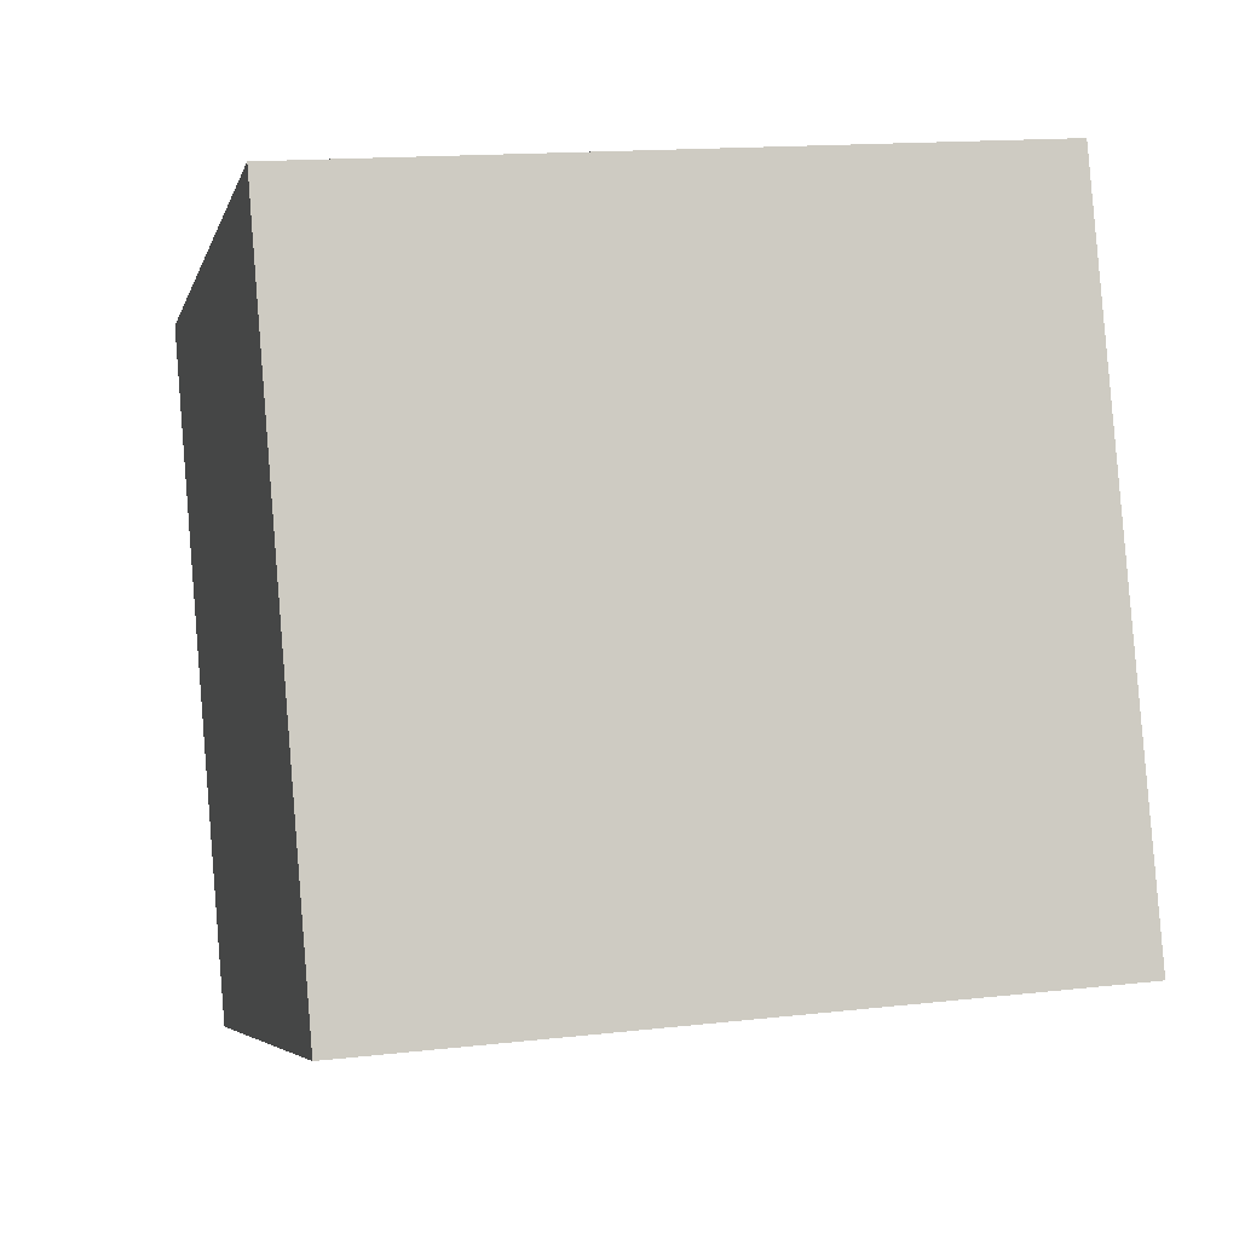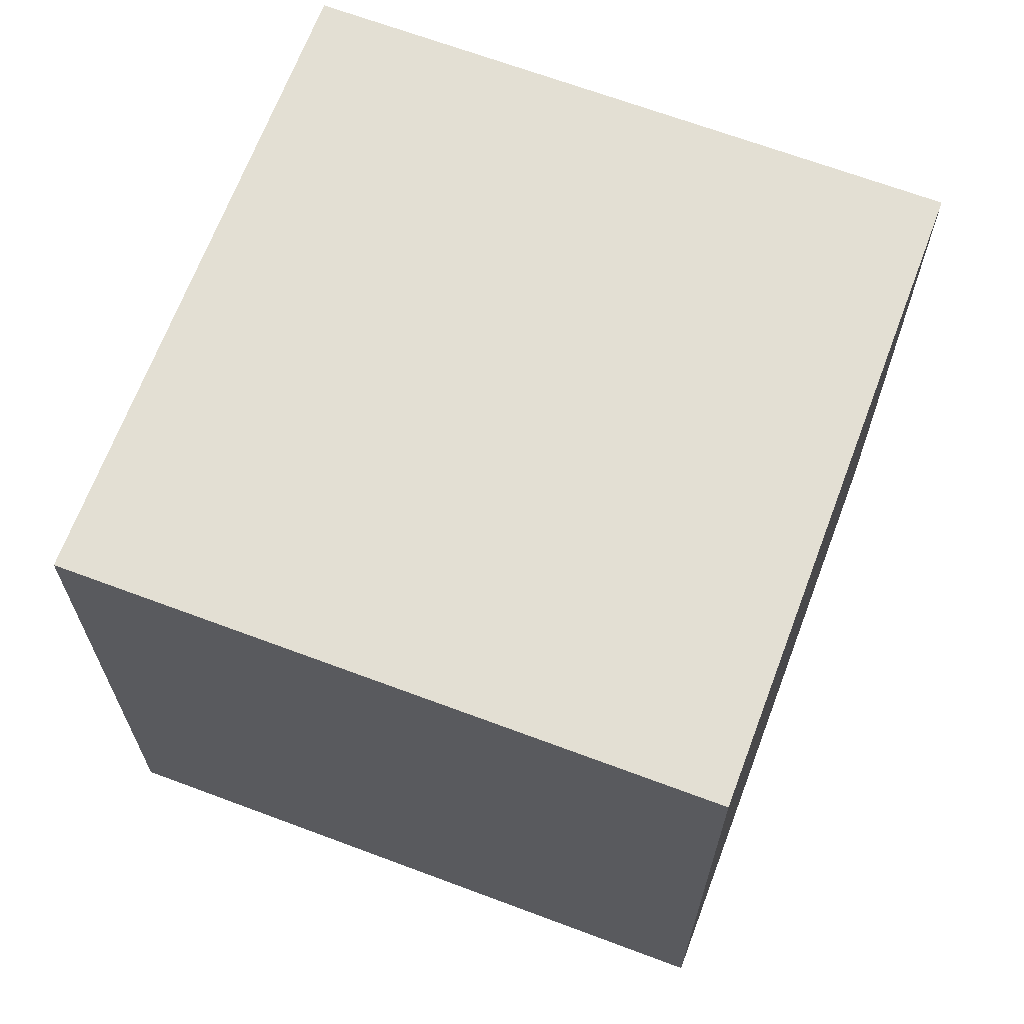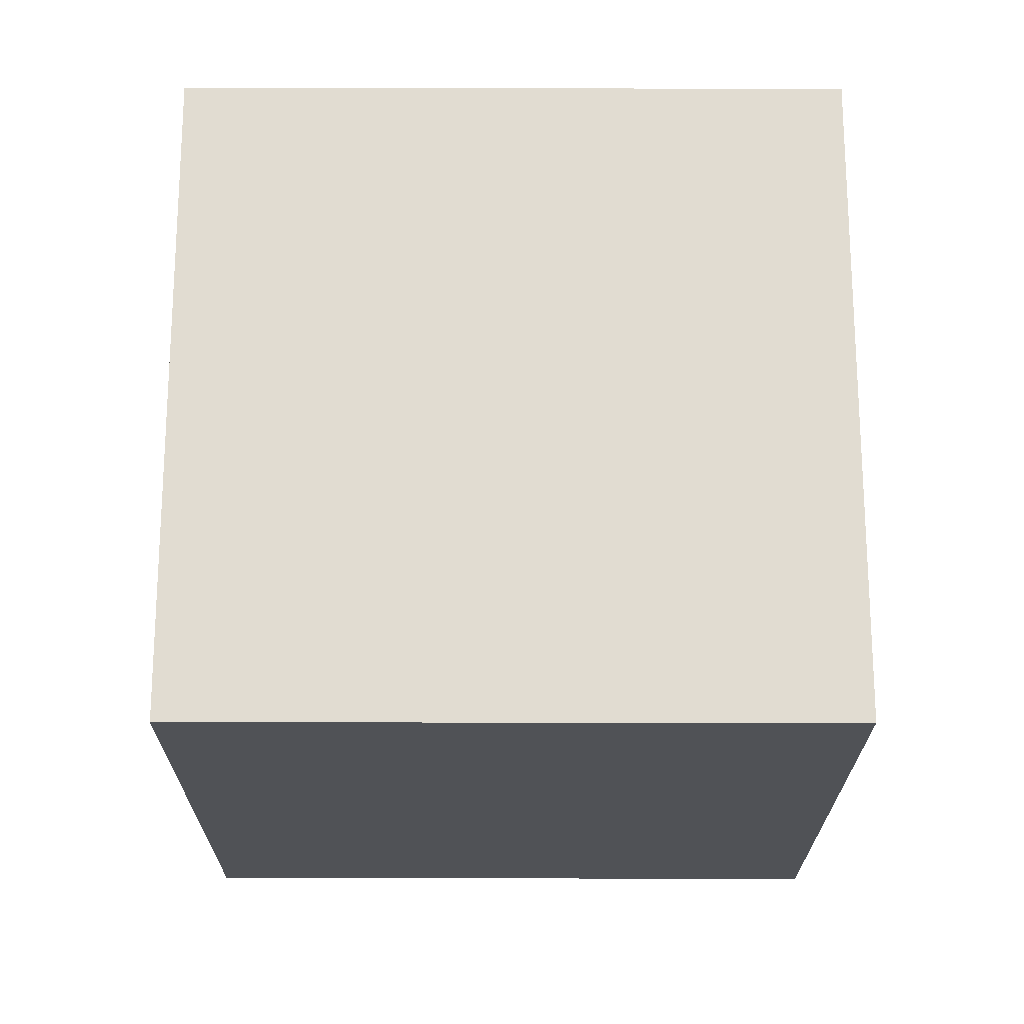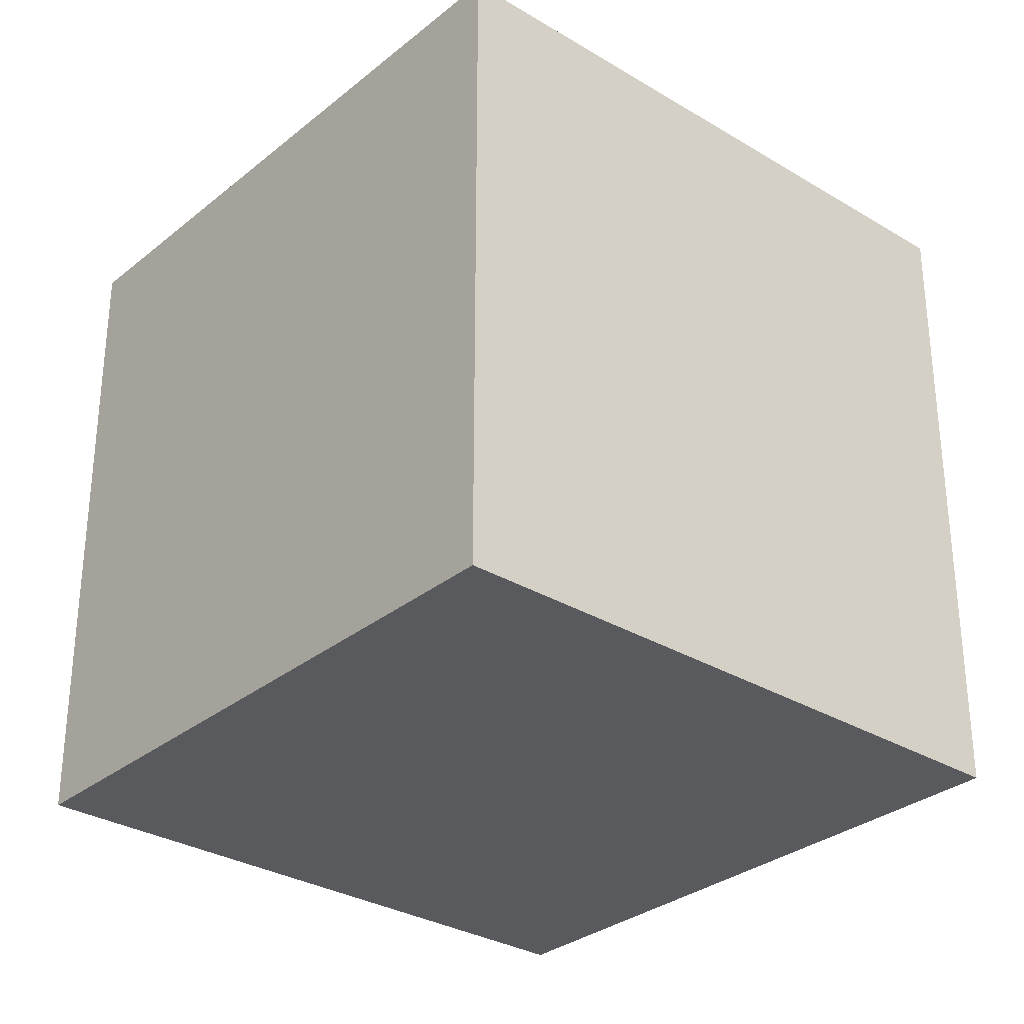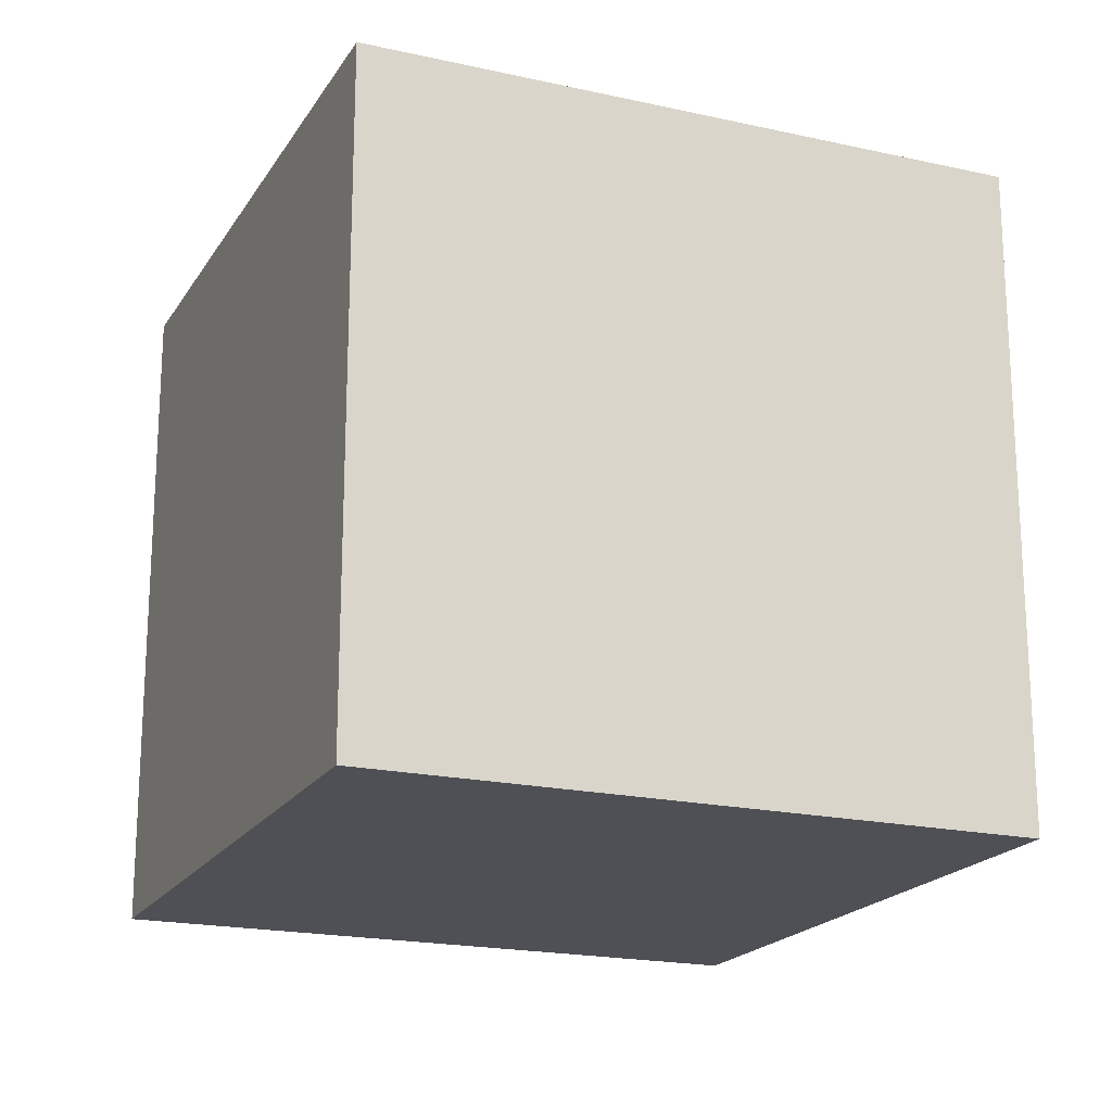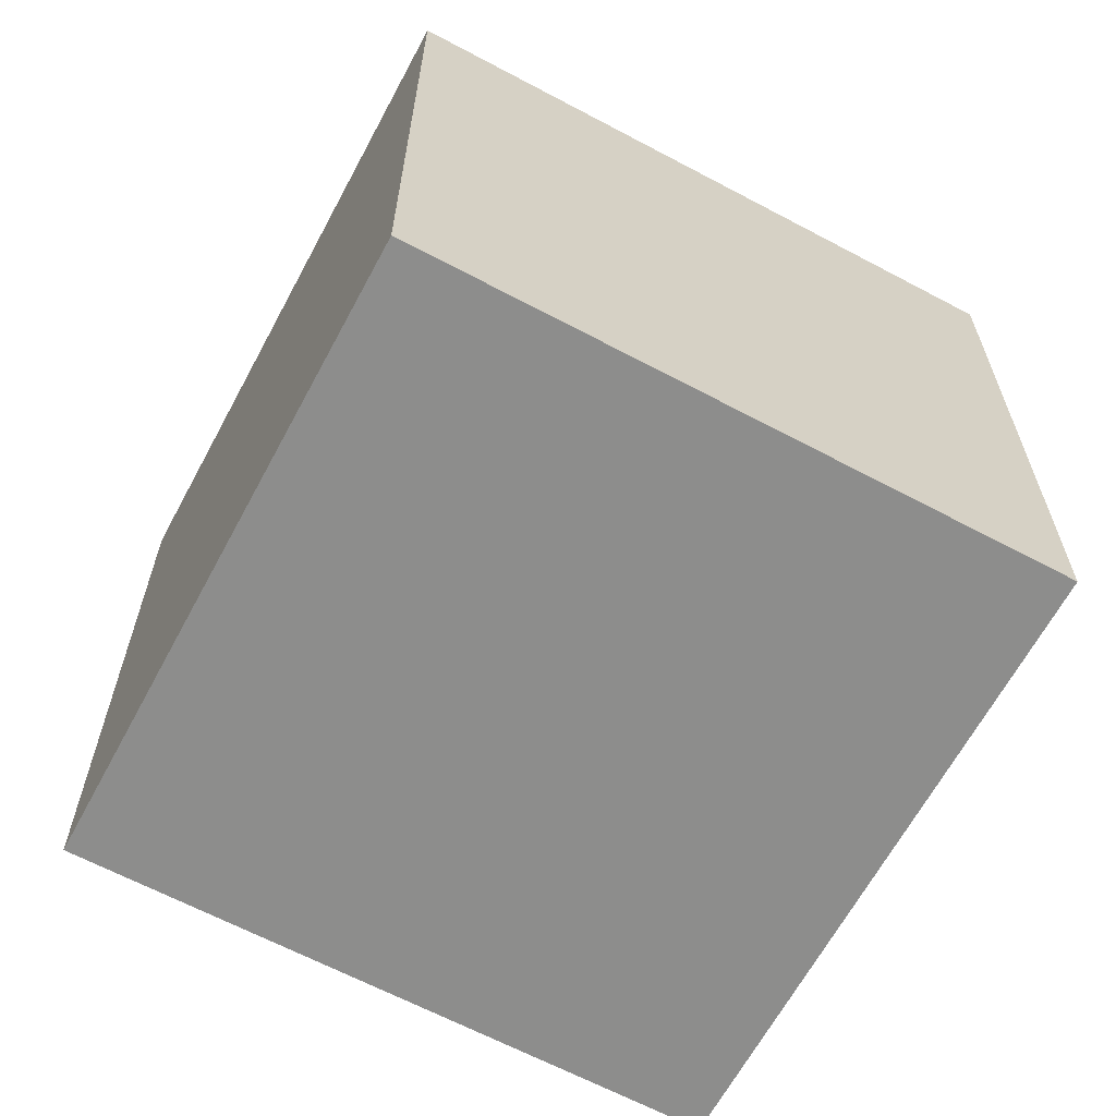
<metadata>
{"format":"obj","ext":"obj","renderer":"f3d","projection":"perspective","resolution":1024,"background":"white","views":[{"elev":15.2,"azim":-103.6,"up":"+Z"},{"elev":67.1,"azim":-49.4,"up":"+Y"},{"elev":-20.8,"azim":-160.2,"up":"+Y"},{"elev":-30.8,"azim":-20.9,"up":"+Y"},{"elev":-19.4,"azim":87.2,"up":"+Y"},{"elev":-64.5,"azim":-98.2,"up":"+Y"}]}
</metadata>
<code>
g Bone_strela_scale2
v 0.02332 0.055 -0.1247
v -0.08005 0.055 -0.08704
v -0.08005 -0.055 -0.08704
v 0.02332 -0.055 -0.1247
v 0.06094 0.055 -0.02129
v 0.06094 -0.055 -0.02129
v -0.04242 -0.055 0.01633
v -0.04242 0.055 0.01633
v 0.06094 -0.055 -0.02129
v 0.02332 -0.055 -0.1247
v -0.08005 -0.055 -0.08704
v -0.04242 -0.055 0.01633
v 0.06094 0.055 -0.02129
v 0.02332 0.055 -0.1247
v 0.02332 -0.055 -0.1247
v 0.06094 -0.055 -0.02129
v -0.04242 0.055 0.01633
v -0.08005 0.055 -0.08704
v 0.02332 0.055 -0.1247
v 0.06094 0.055 -0.02129
v -0.04242 -0.055 0.01633
v -0.08005 -0.055 -0.08704
v -0.08005 0.055 -0.08704
v -0.04242 0.055 0.01633
f -22 -23 -24
f -21 -22 -24
f -18 -19 -20
f -17 -18 -20
f -14 -15 -16
f -13 -14 -16
f -10 -11 -12
f -9 -10 -12
f -6 -7 -8
f -5 -6 -8
f -2 -3 -4
f -1 -2 -4

</code>
